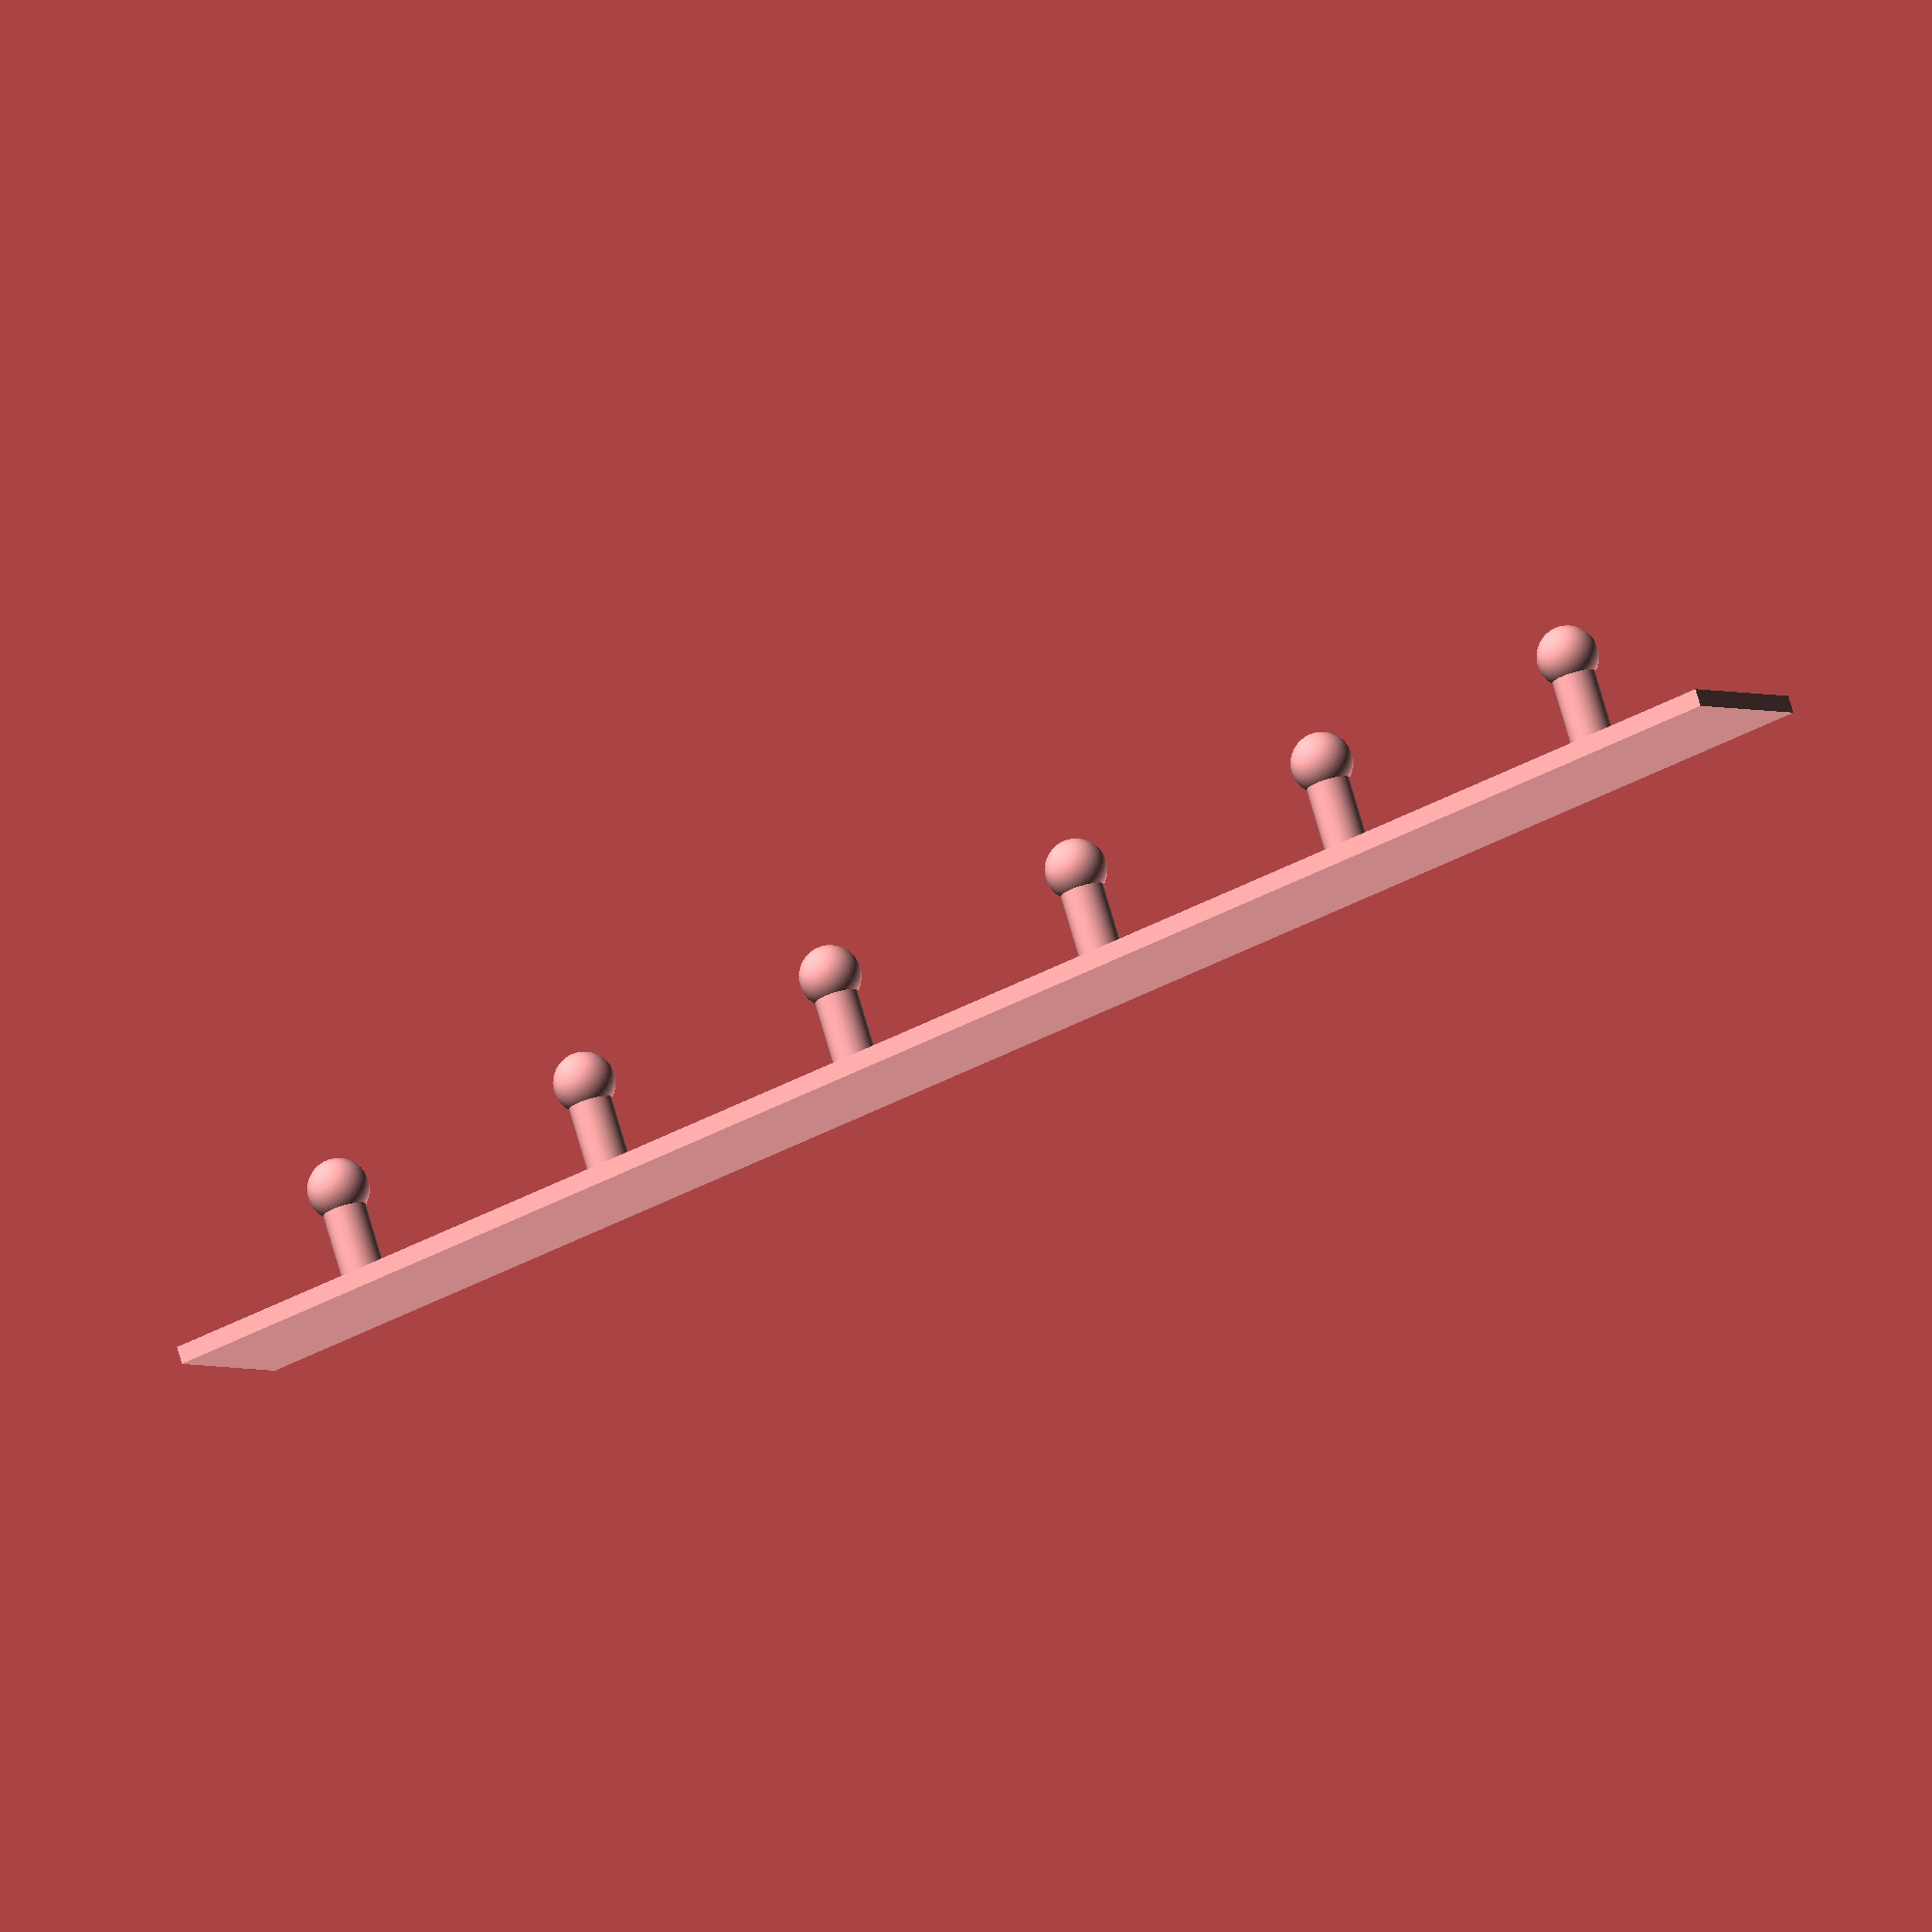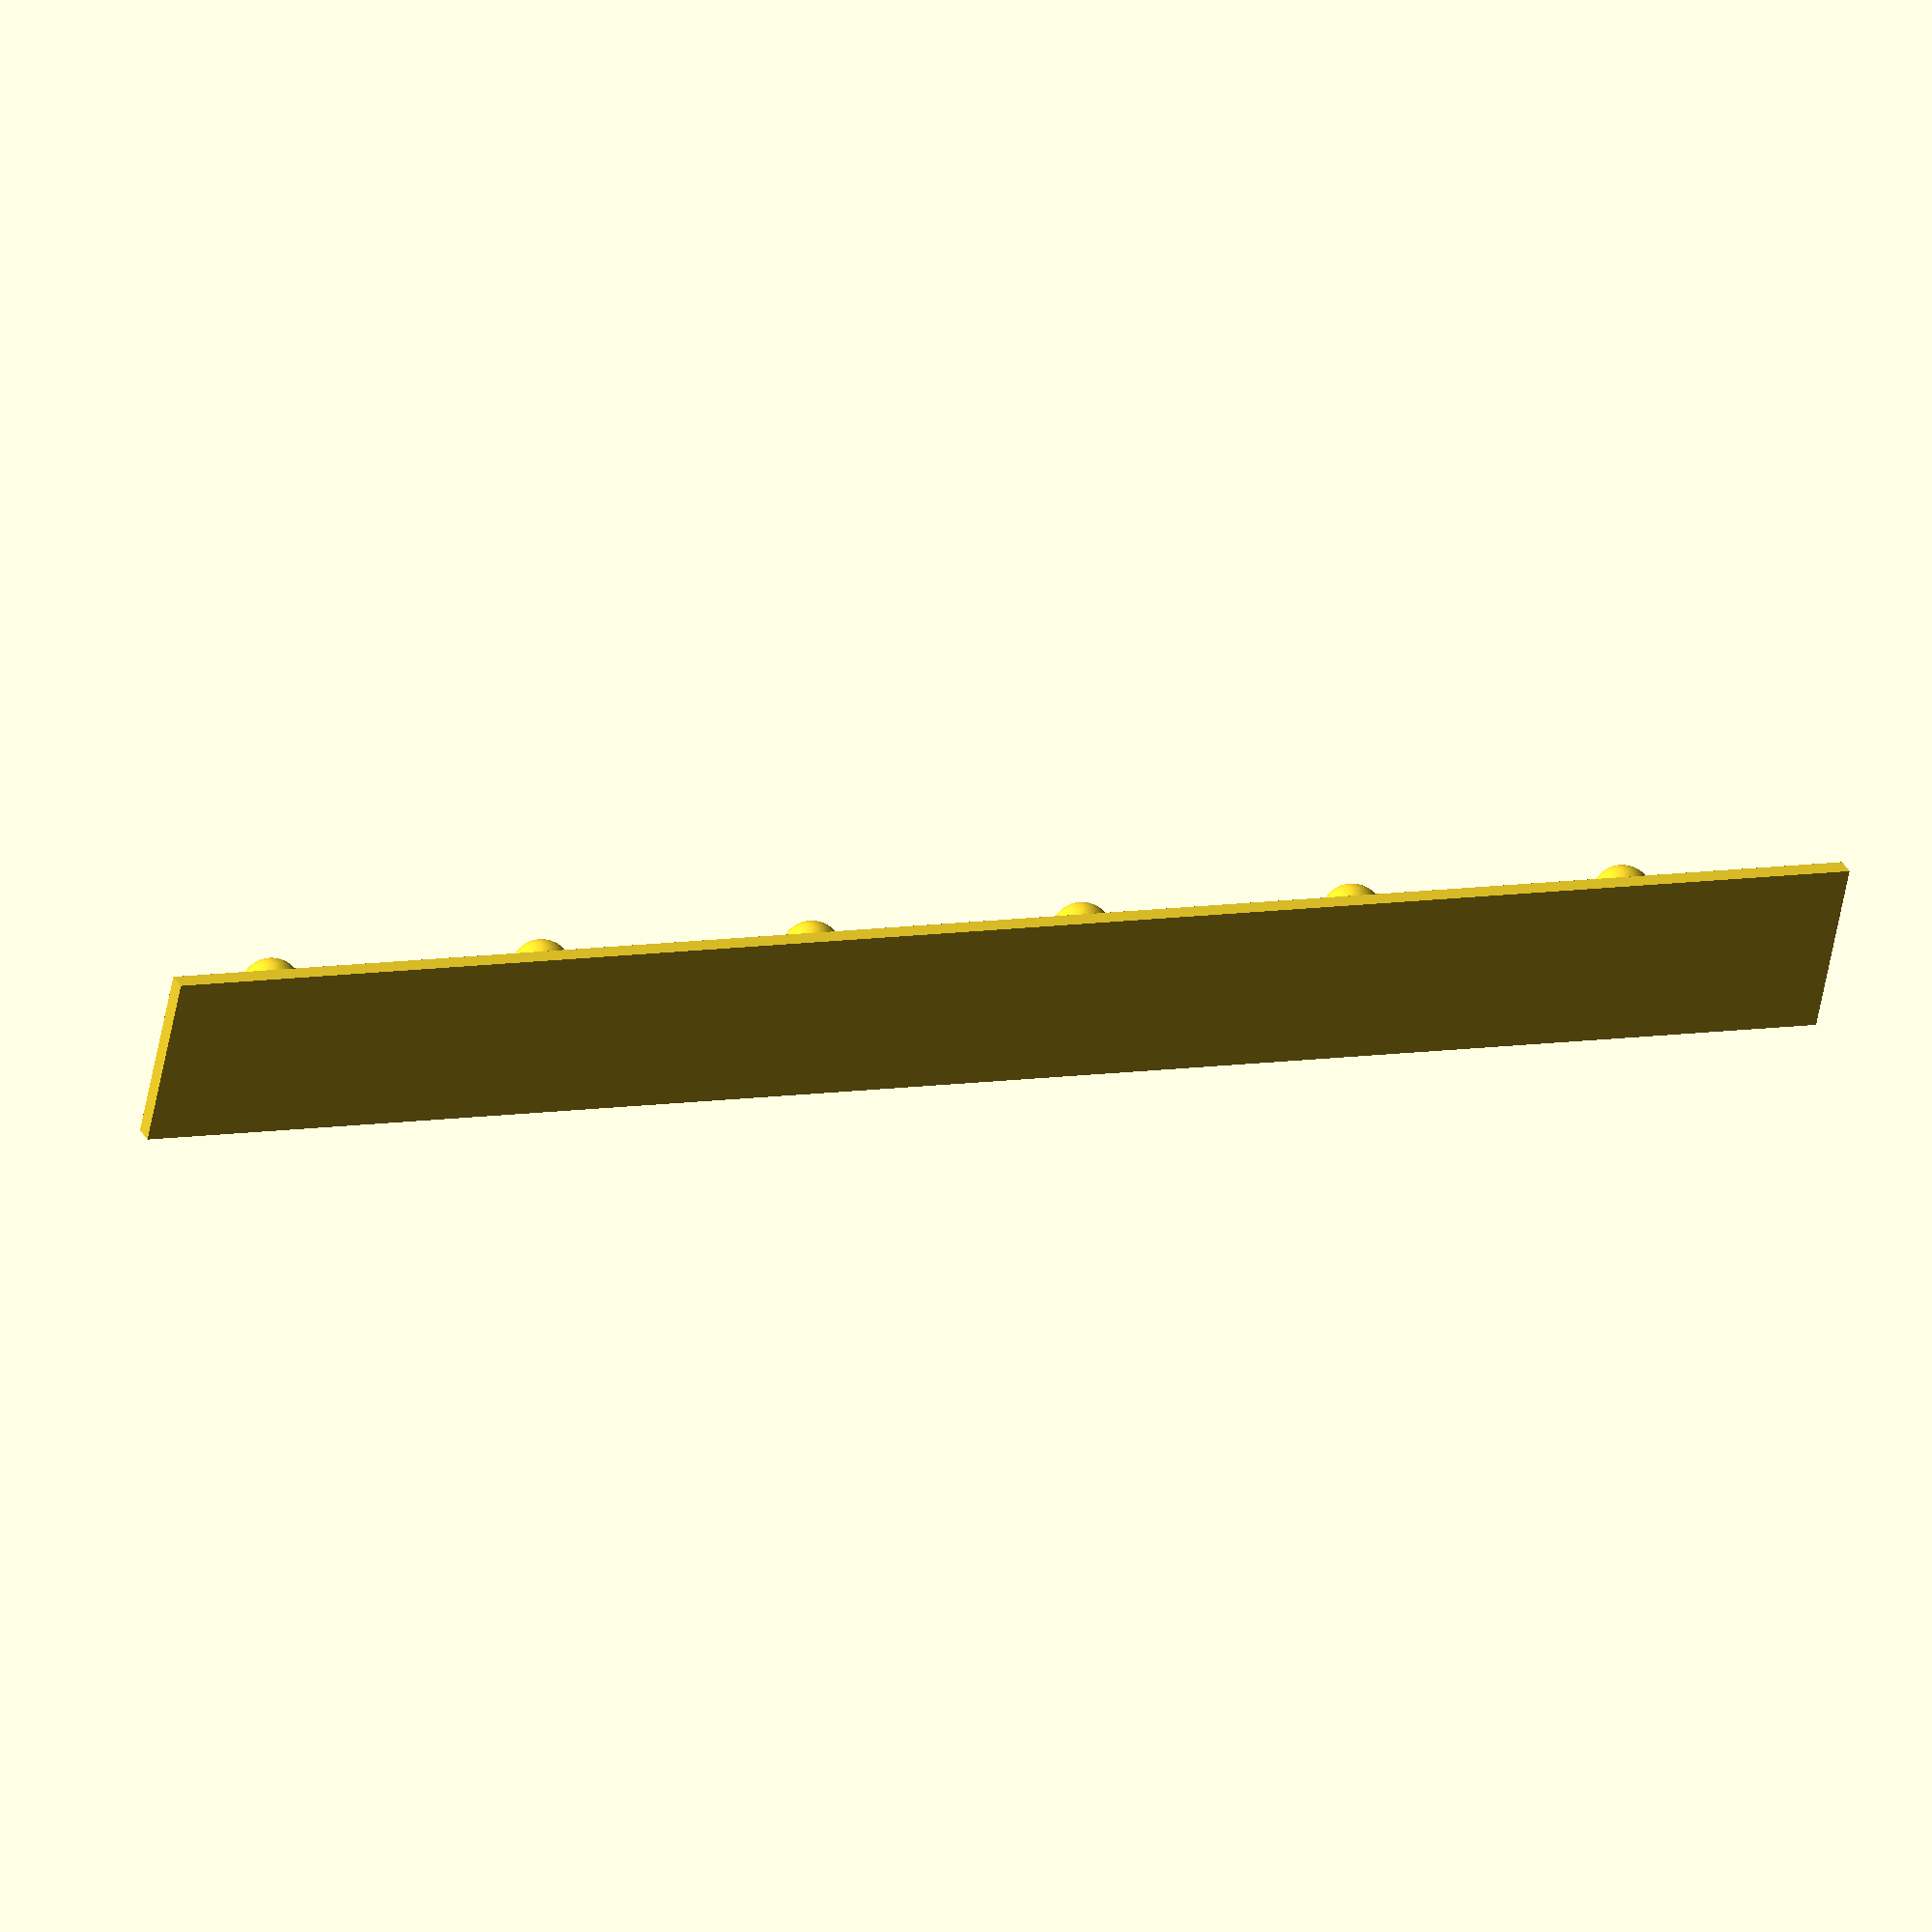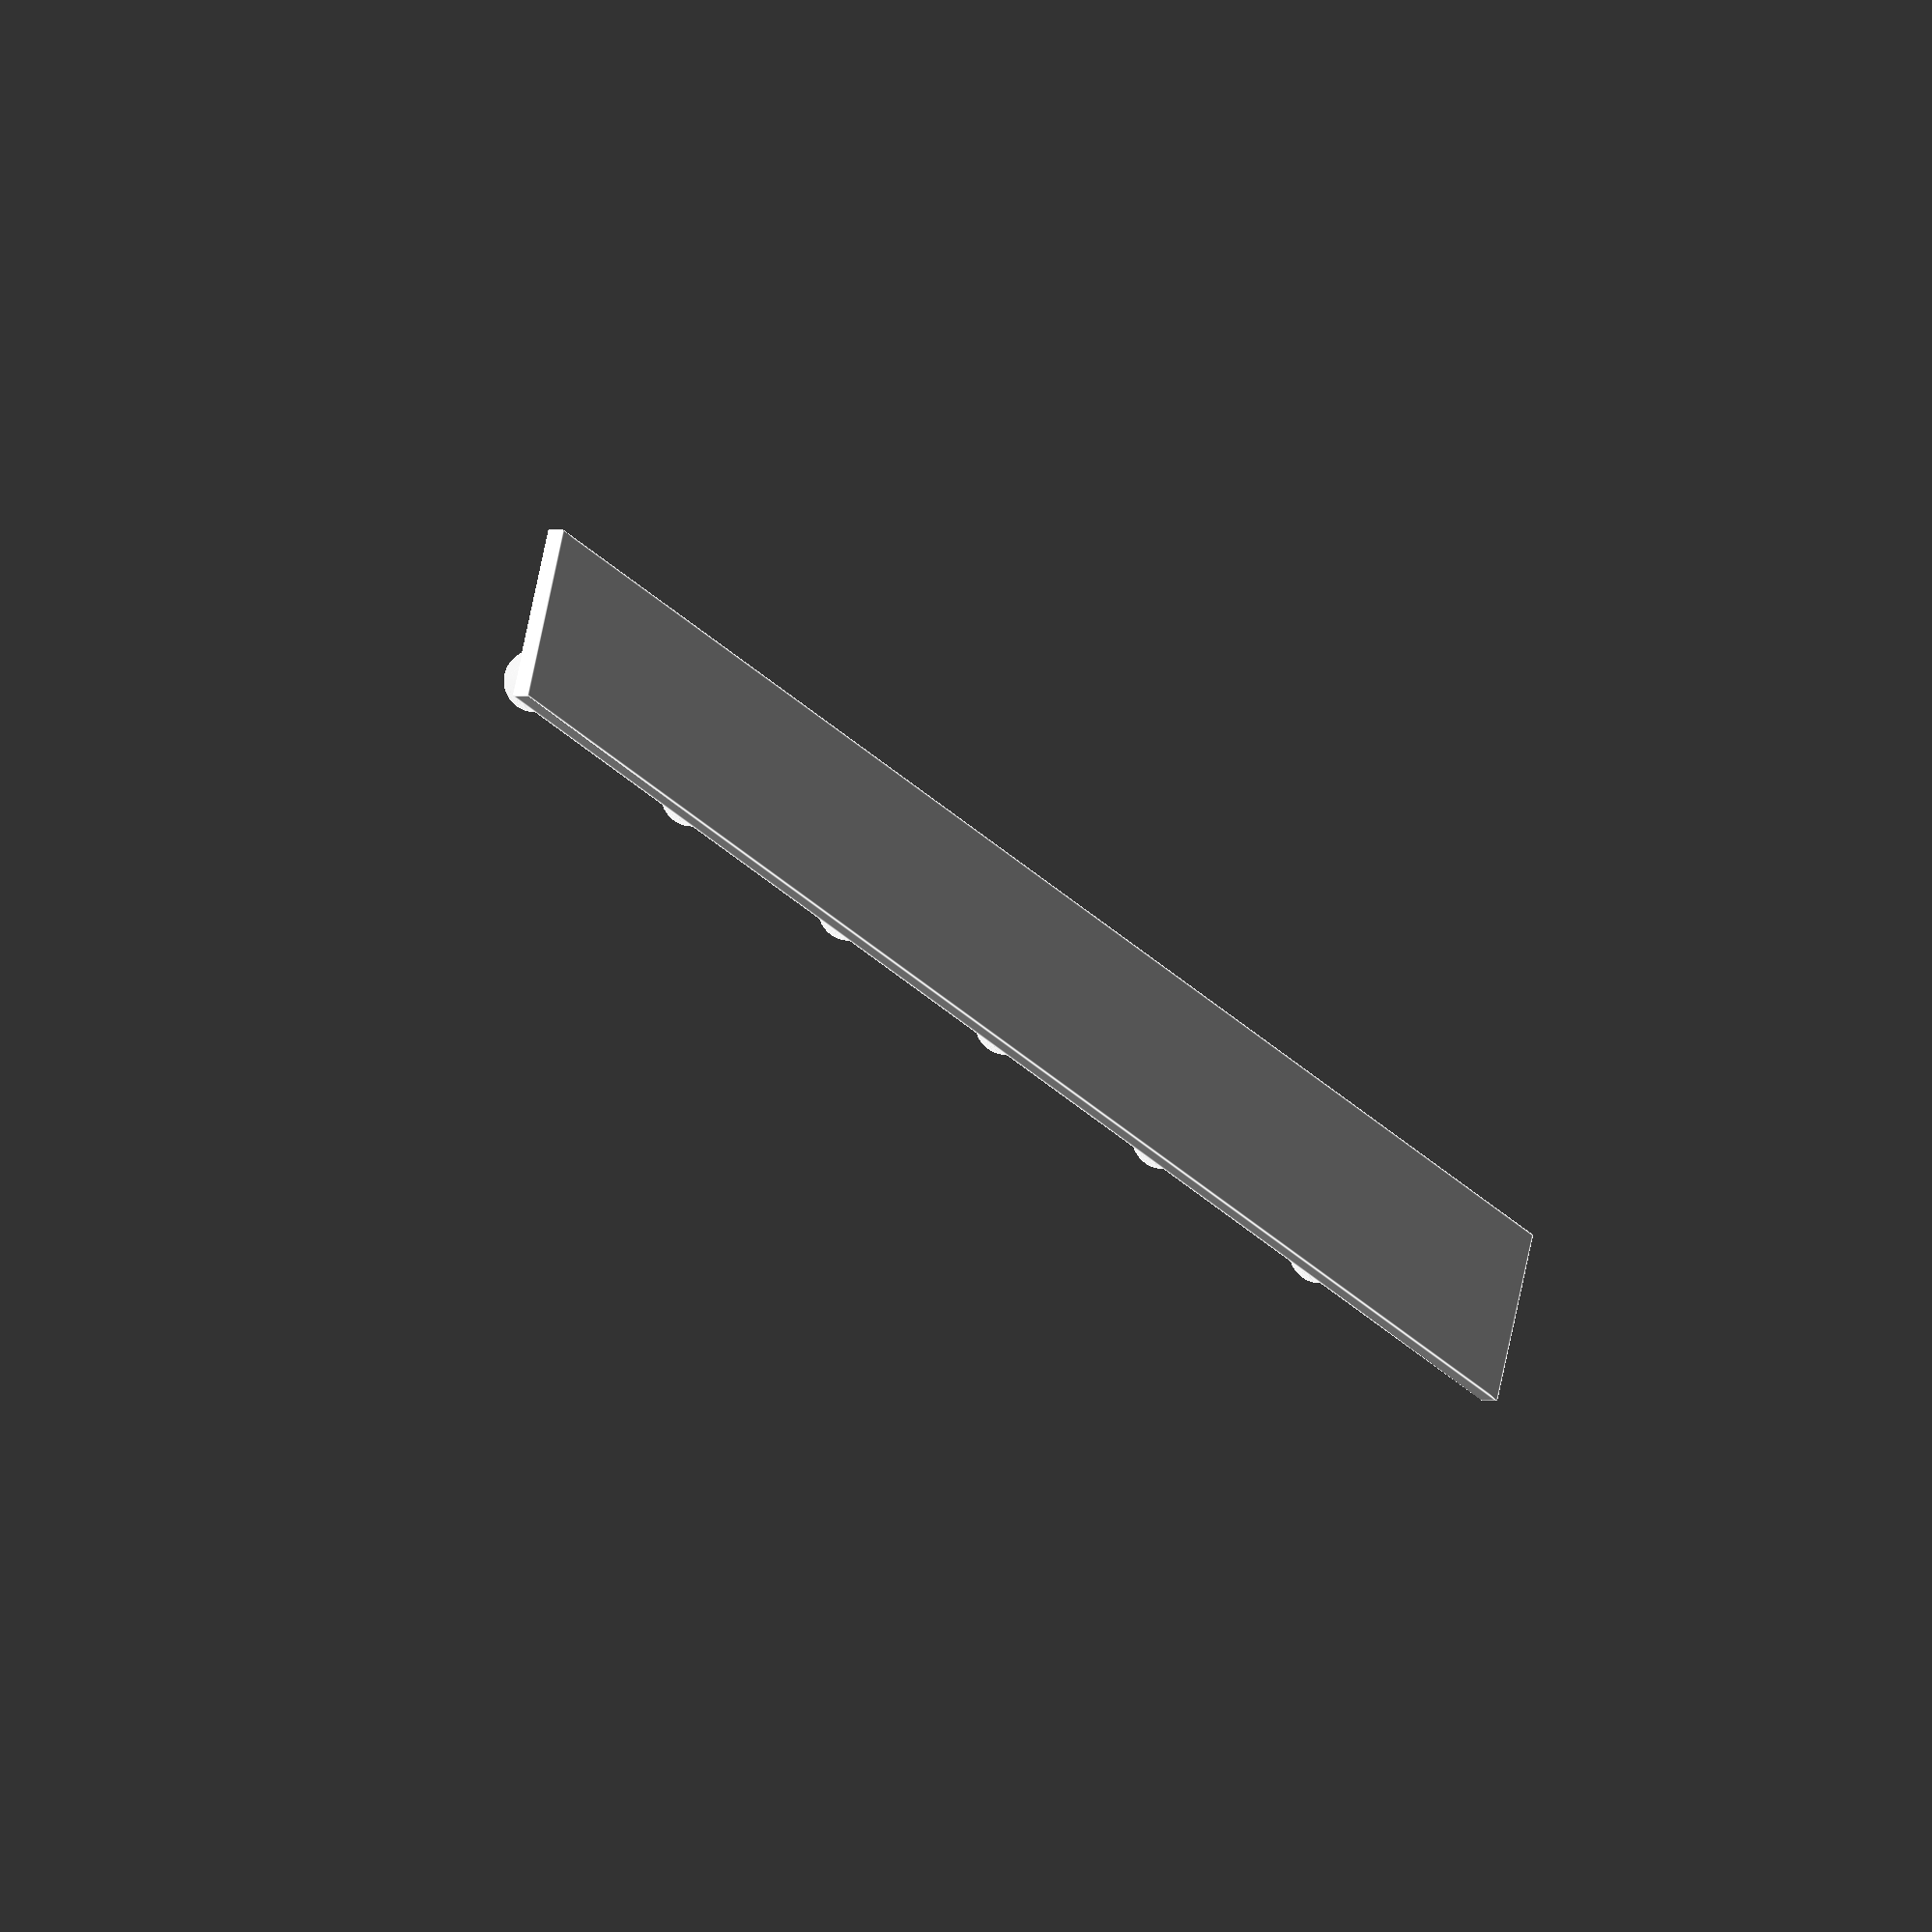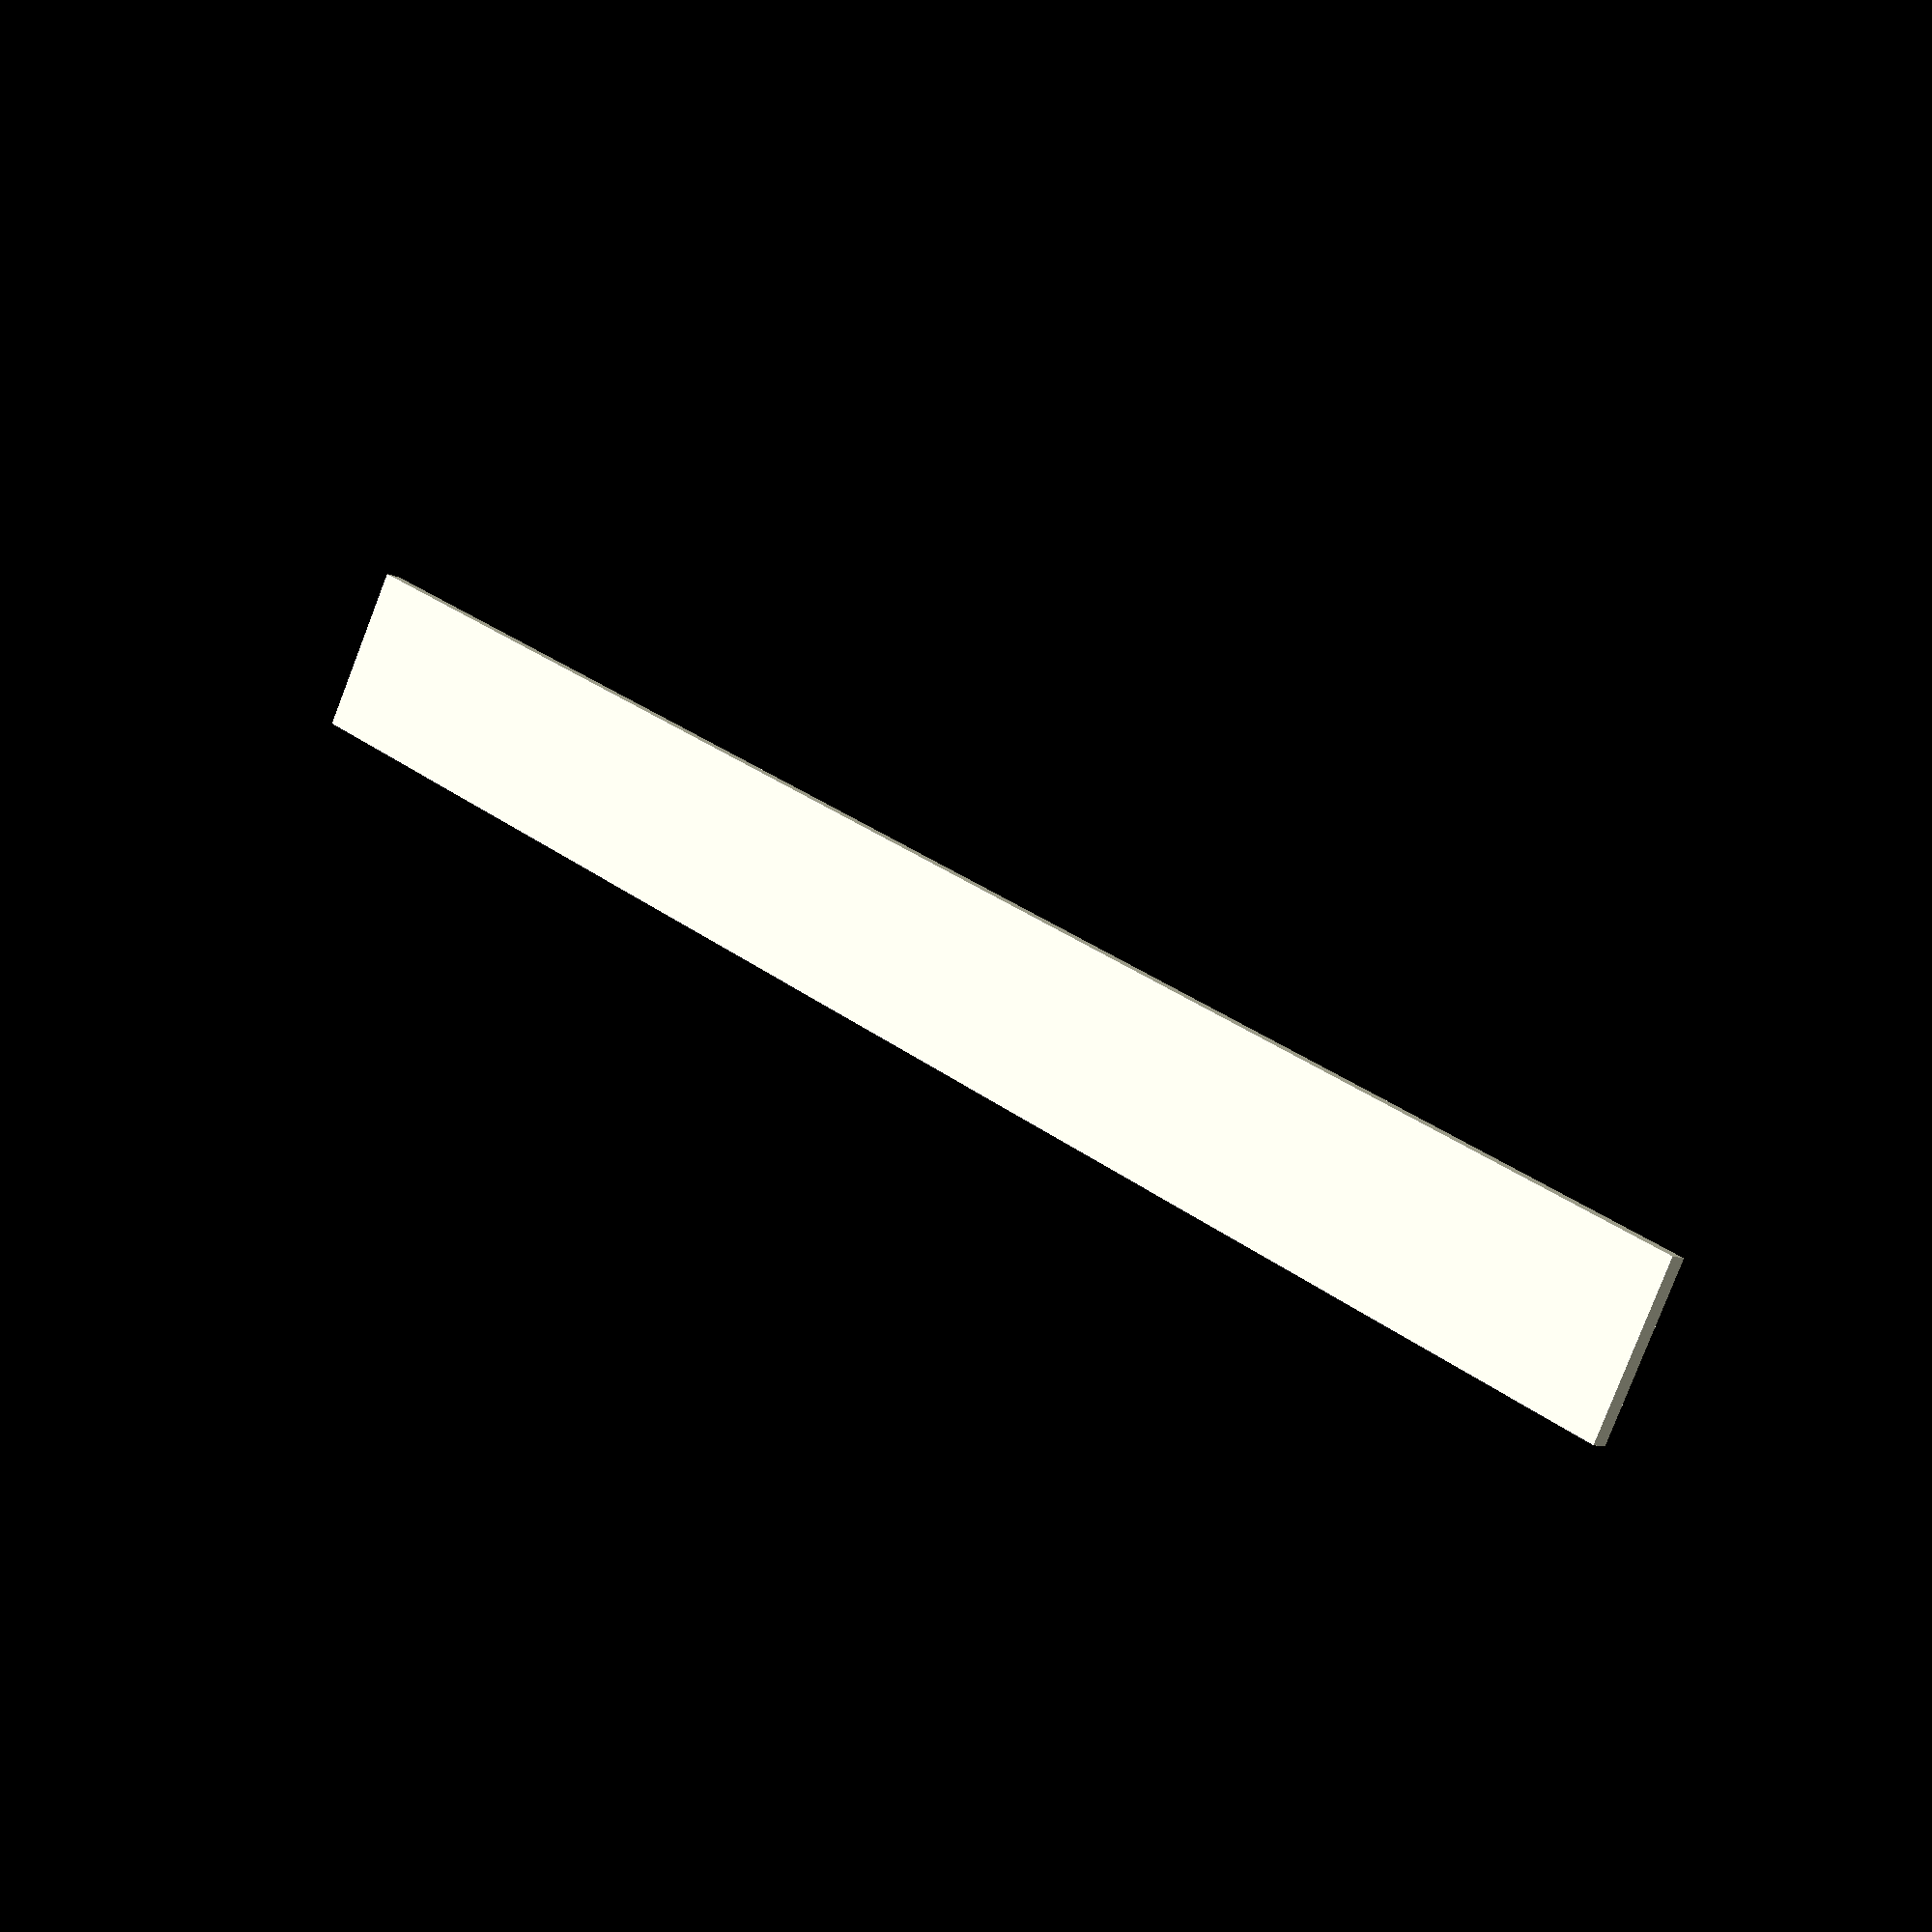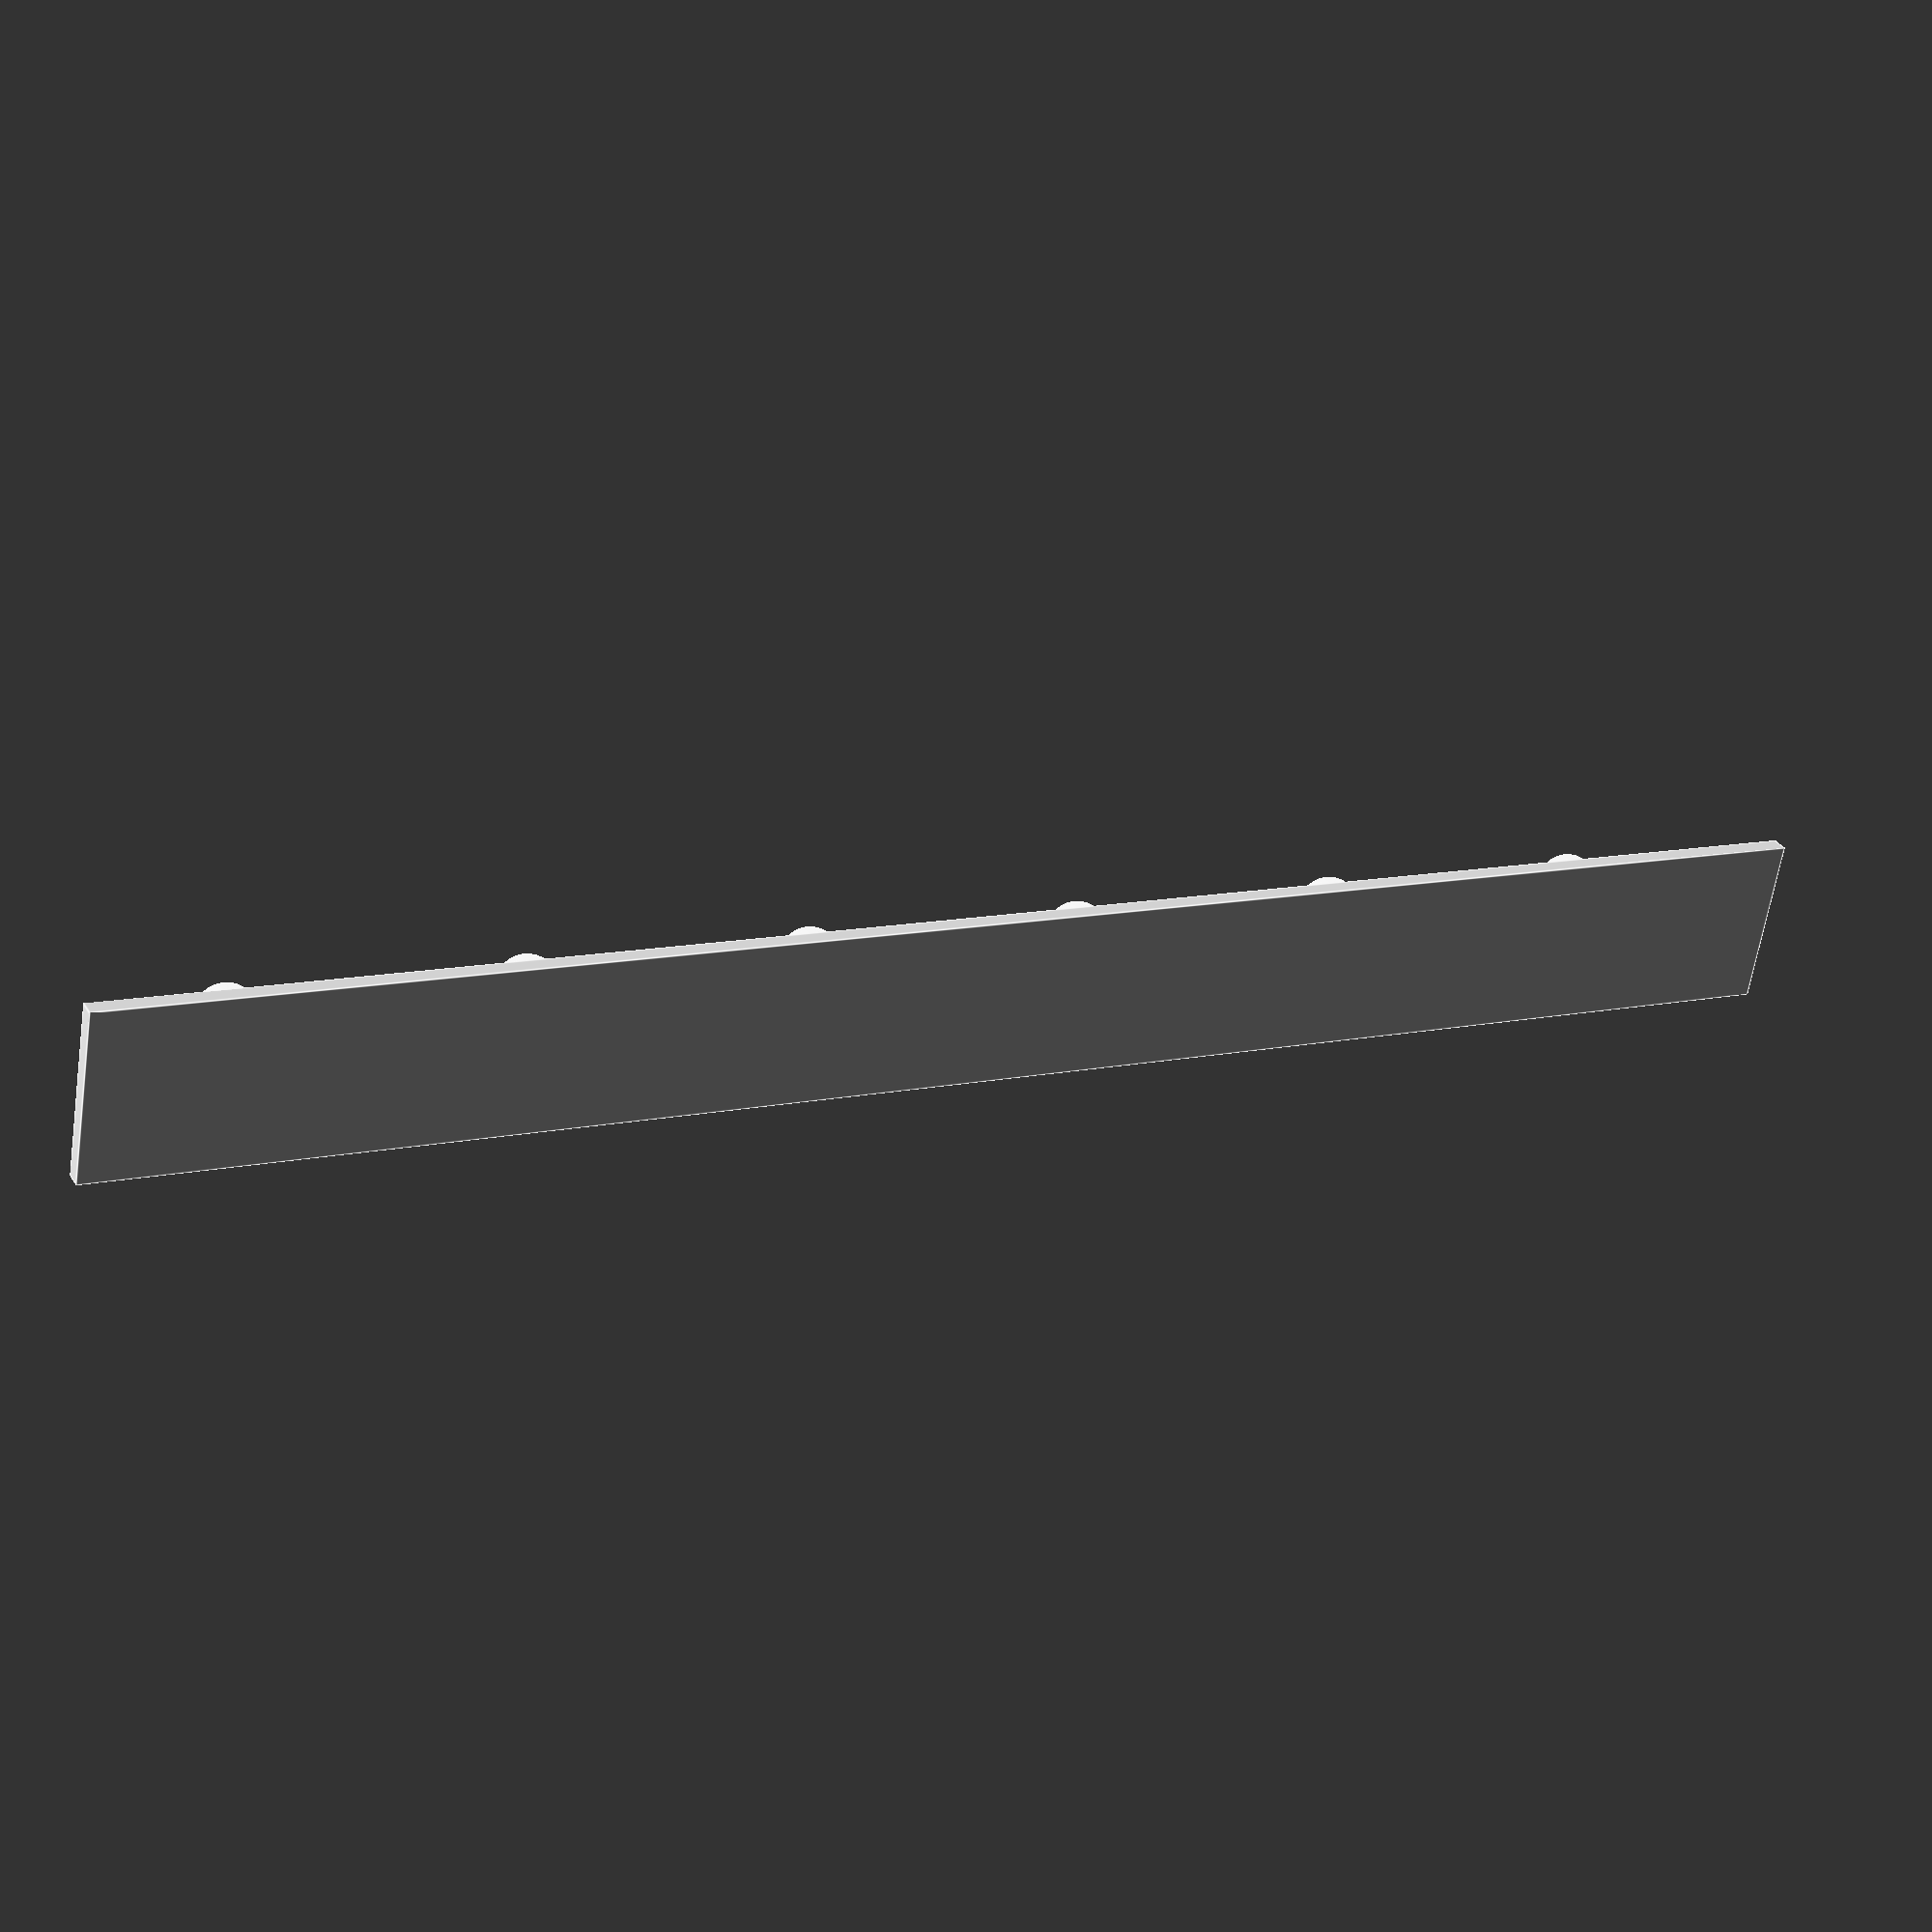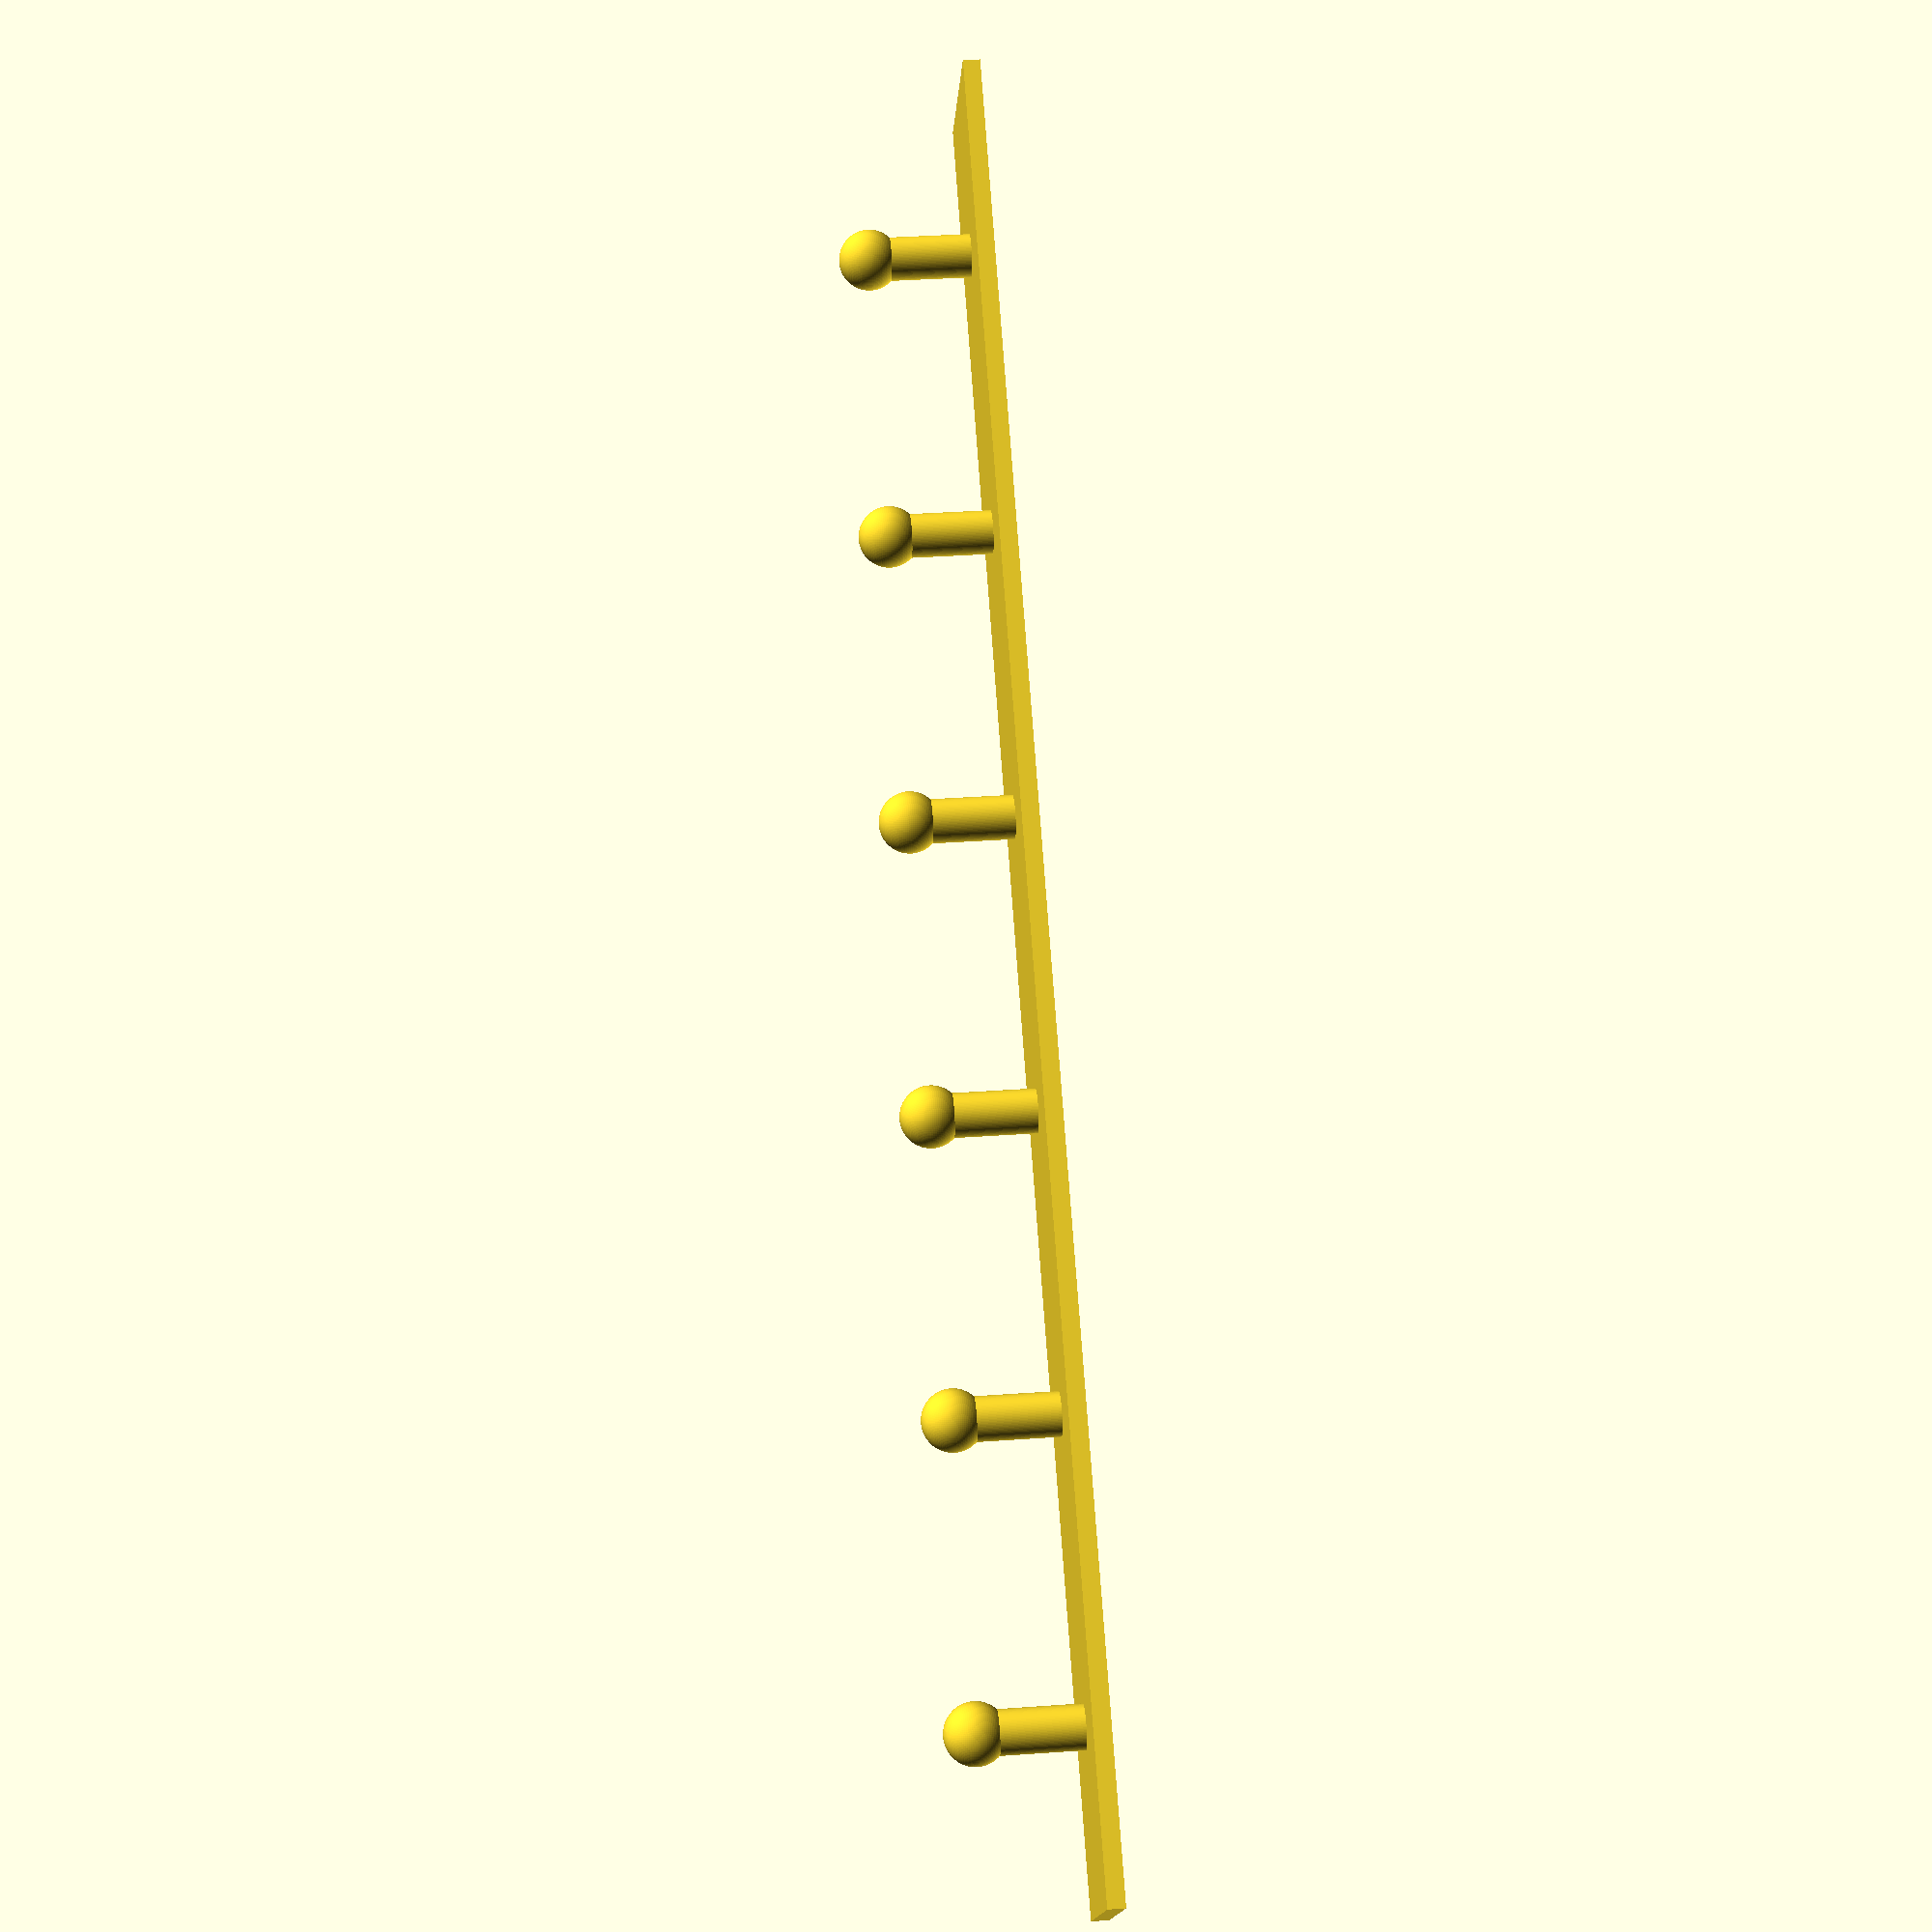
<openscad>
// Copyright by Drato Lesandar @ www.robotmama.de
// 
// Customizable Hanger
// 
// Calculates number of hooks automatically, if you want other parameters,
// send a mail to info@robotmama.de or via Thingiverse
//

//(mm)
CylinderHeight = 10;
//(mm)
CubeWidth = 210;
//(mm)
CubeDepth = 20;
//(mm)
CubeHeight = 2;
//(mm)
DistanceBetweenHooks = 34;
//(mm, used 7 in image with bigger hooks)
SphereRadius = 3.5;
//(mm, used 5 in image with bigger hooks)
CylinderRadius = 2.5;
numHooks = round(CubeWidth / DistanceBetweenHooks);
cubeBorderSize = (CubeWidth-numHooks*DistanceBetweenHooks)/2;
union() {
    cube([CubeWidth,CubeDepth,CubeHeight],false);
    // Cylinder
    for(i=[0:numHooks-1]) translate([i*DistanceBetweenHooks+cubeBorderSize+DistanceBetweenHooks/2,CubeDepth/2,CubeHeight]) cylinder(CylinderHeight, CylinderRadius, CylinderRadius, false, $fn=100);
    // Spheres
    for(i=[0:numHooks-1]) translate([i*DistanceBetweenHooks+cubeBorderSize+DistanceBetweenHooks/2,CubeDepth/2,CylinderHeight+CubeHeight+SphereRadius/2]) sphere(SphereRadius, $fn=100);
}
</openscad>
<views>
elev=102.8 azim=32.7 roll=16.3 proj=o view=wireframe
elev=325.8 azim=168.1 roll=155.1 proj=o view=solid
elev=181.0 azim=338.8 roll=56.4 proj=o view=edges
elev=190.5 azim=151.5 roll=319.2 proj=p view=solid
elev=328.3 azim=350.3 roll=153.3 proj=p view=edges
elev=324.6 azim=40.1 roll=84.6 proj=p view=wireframe
</views>
